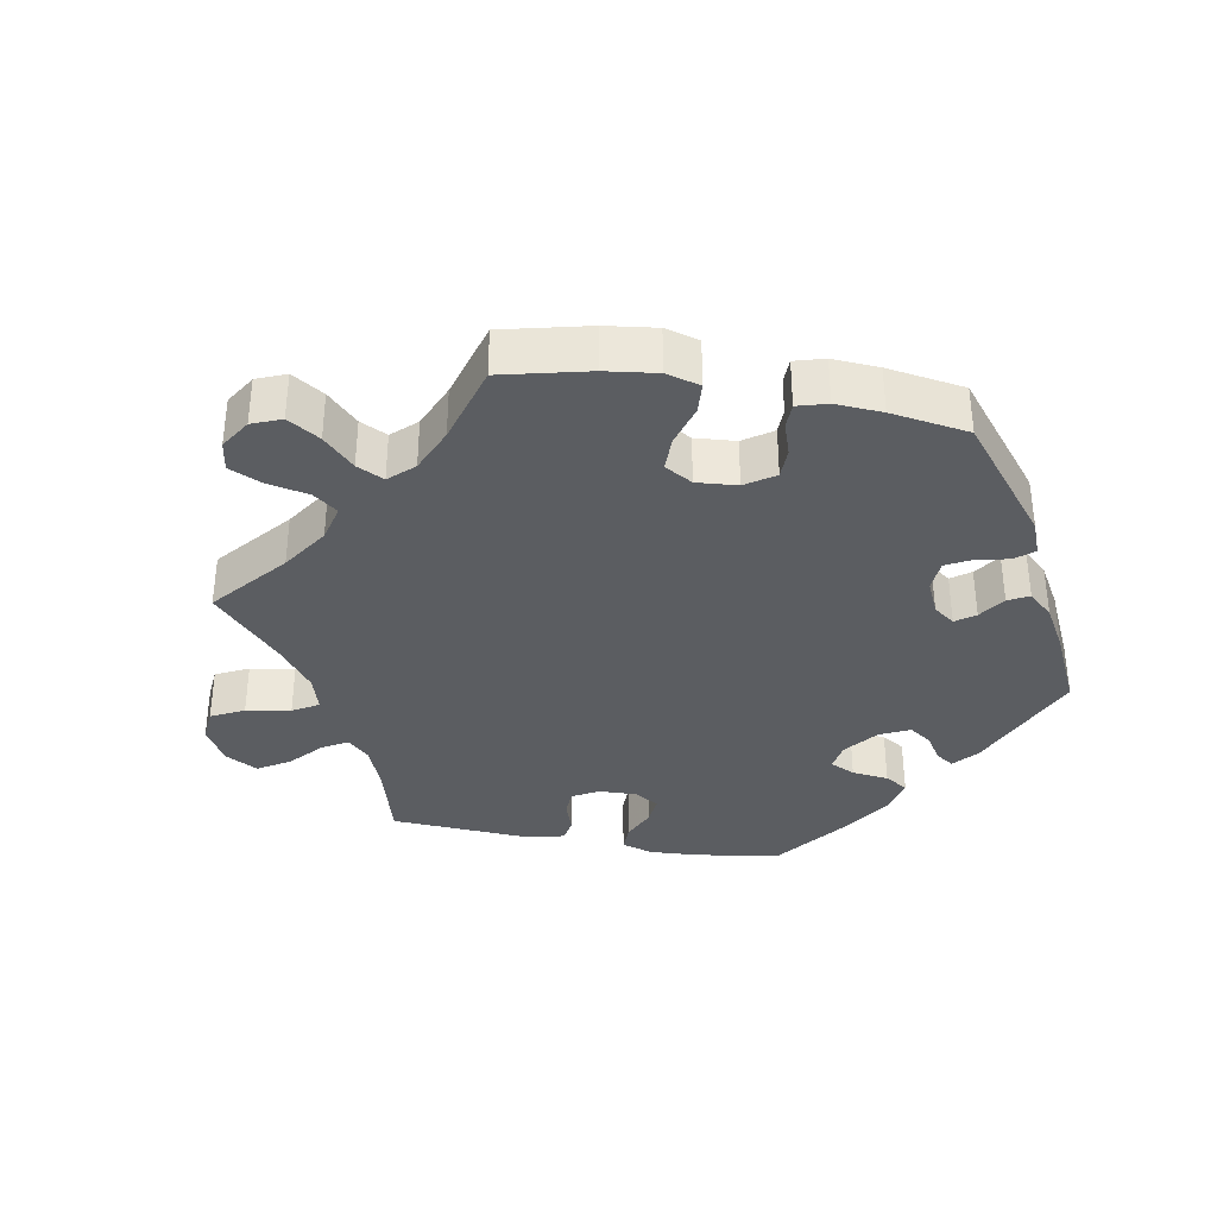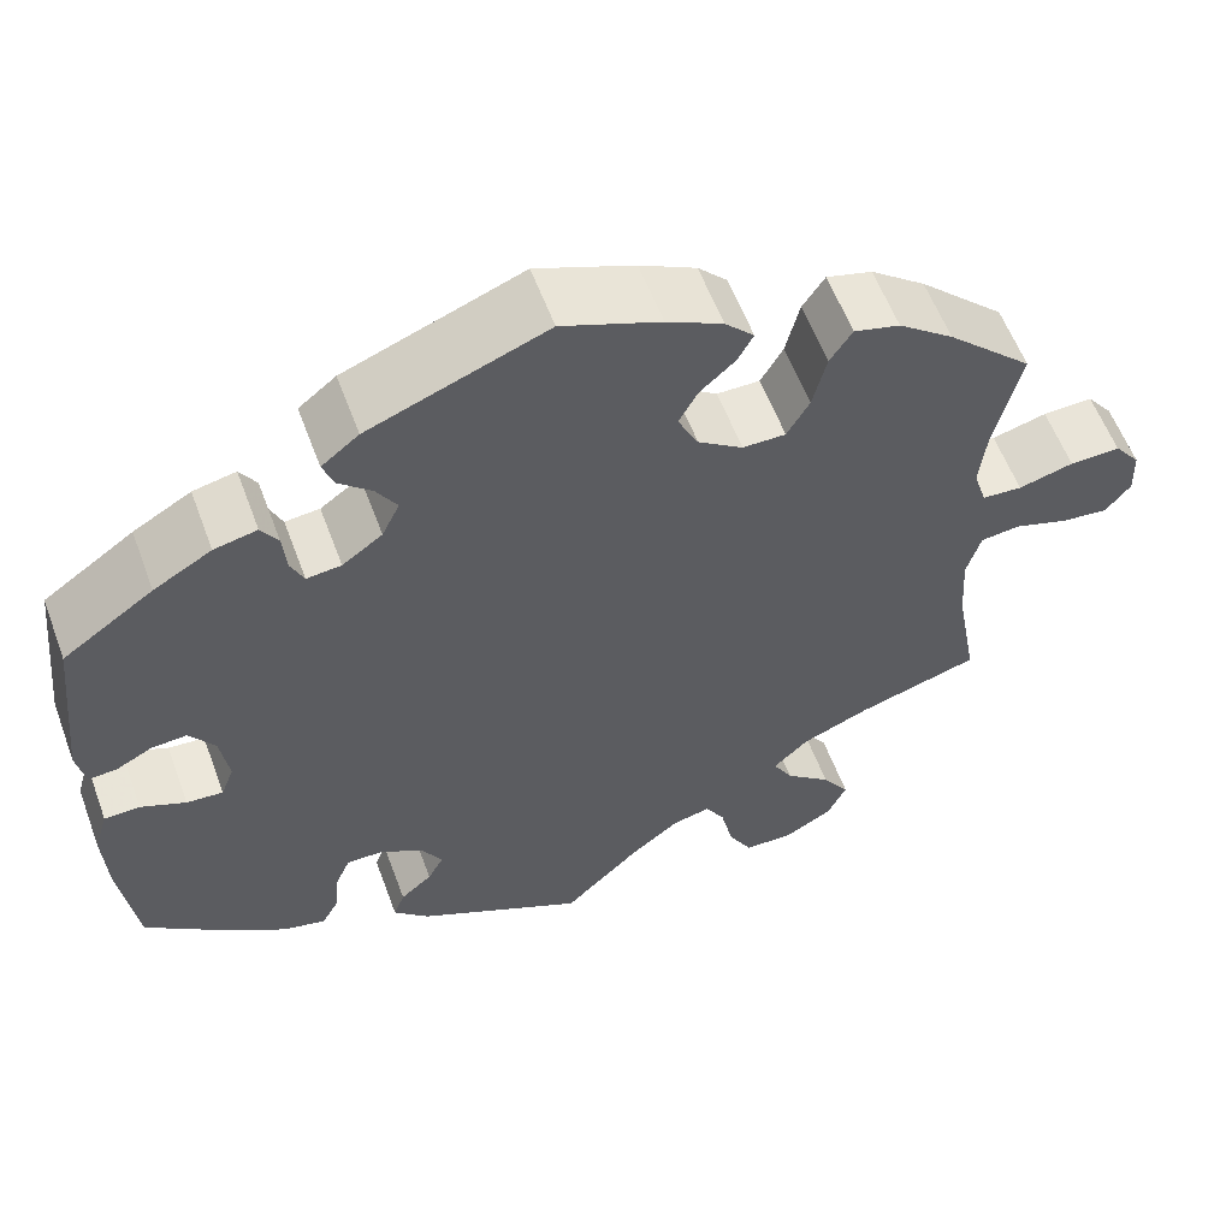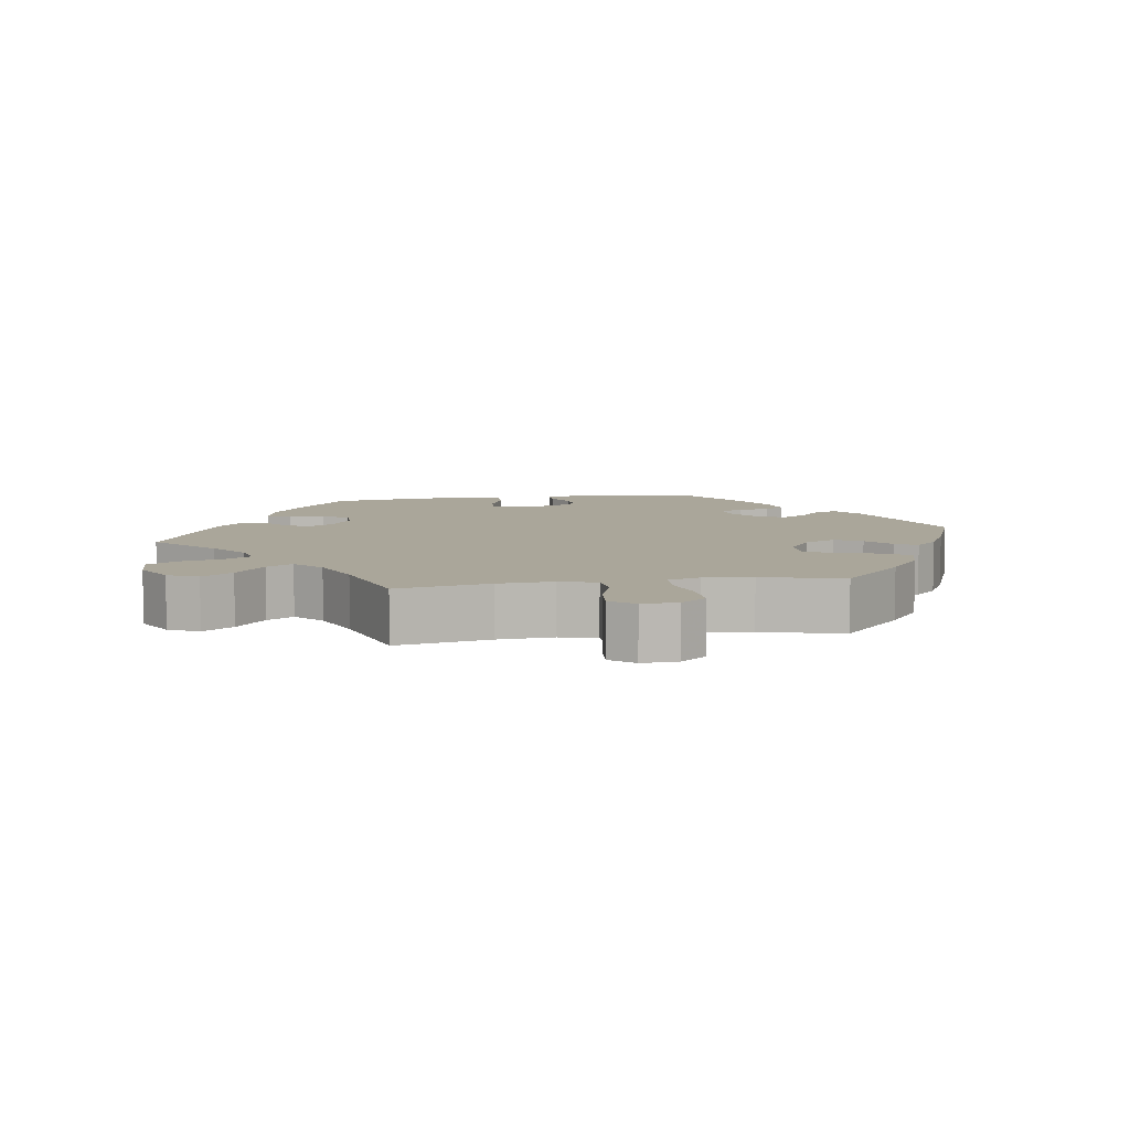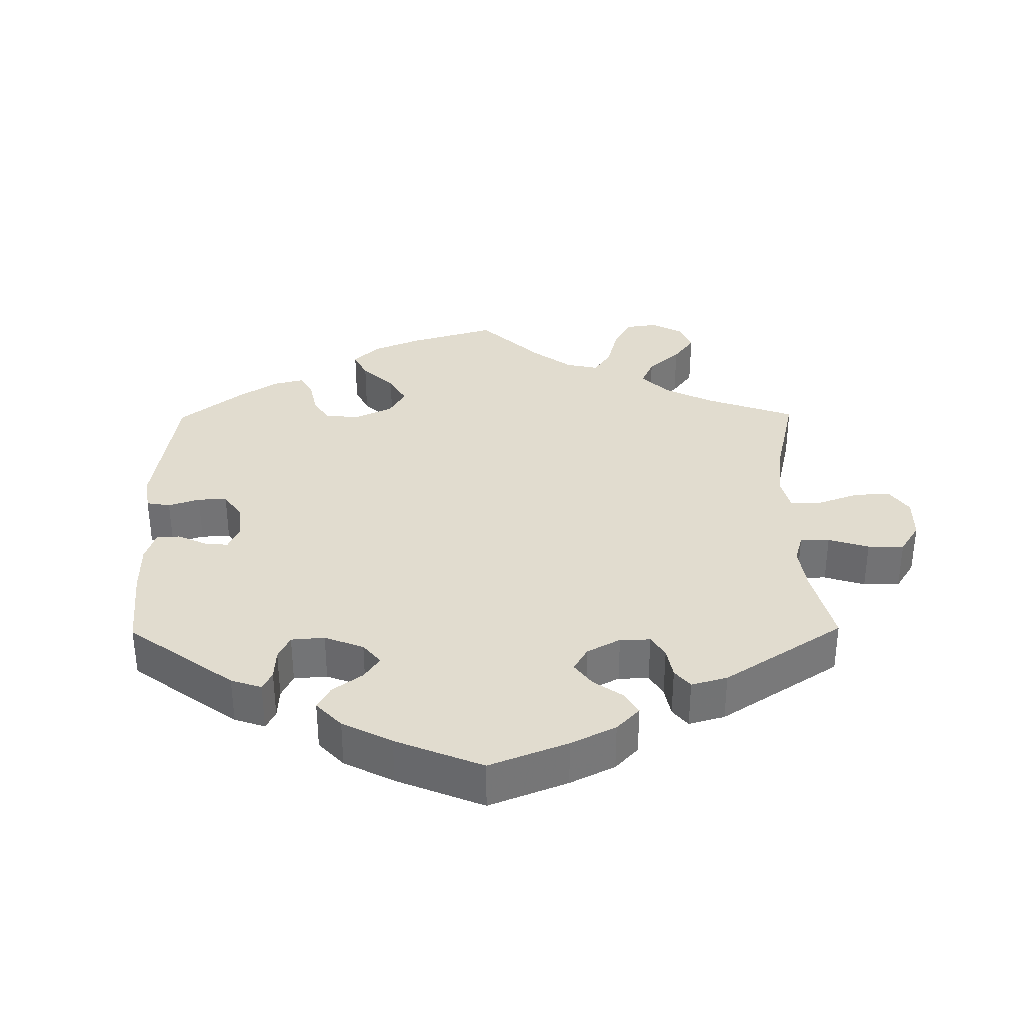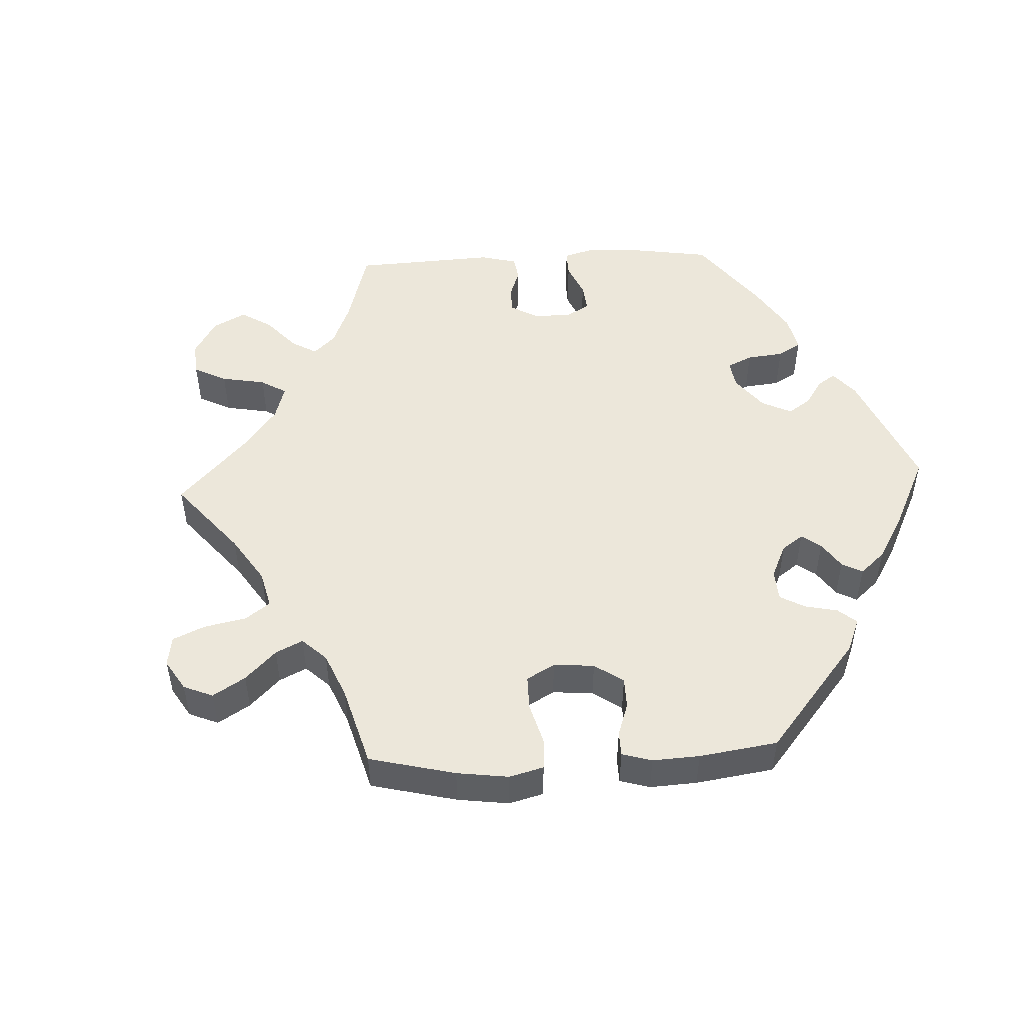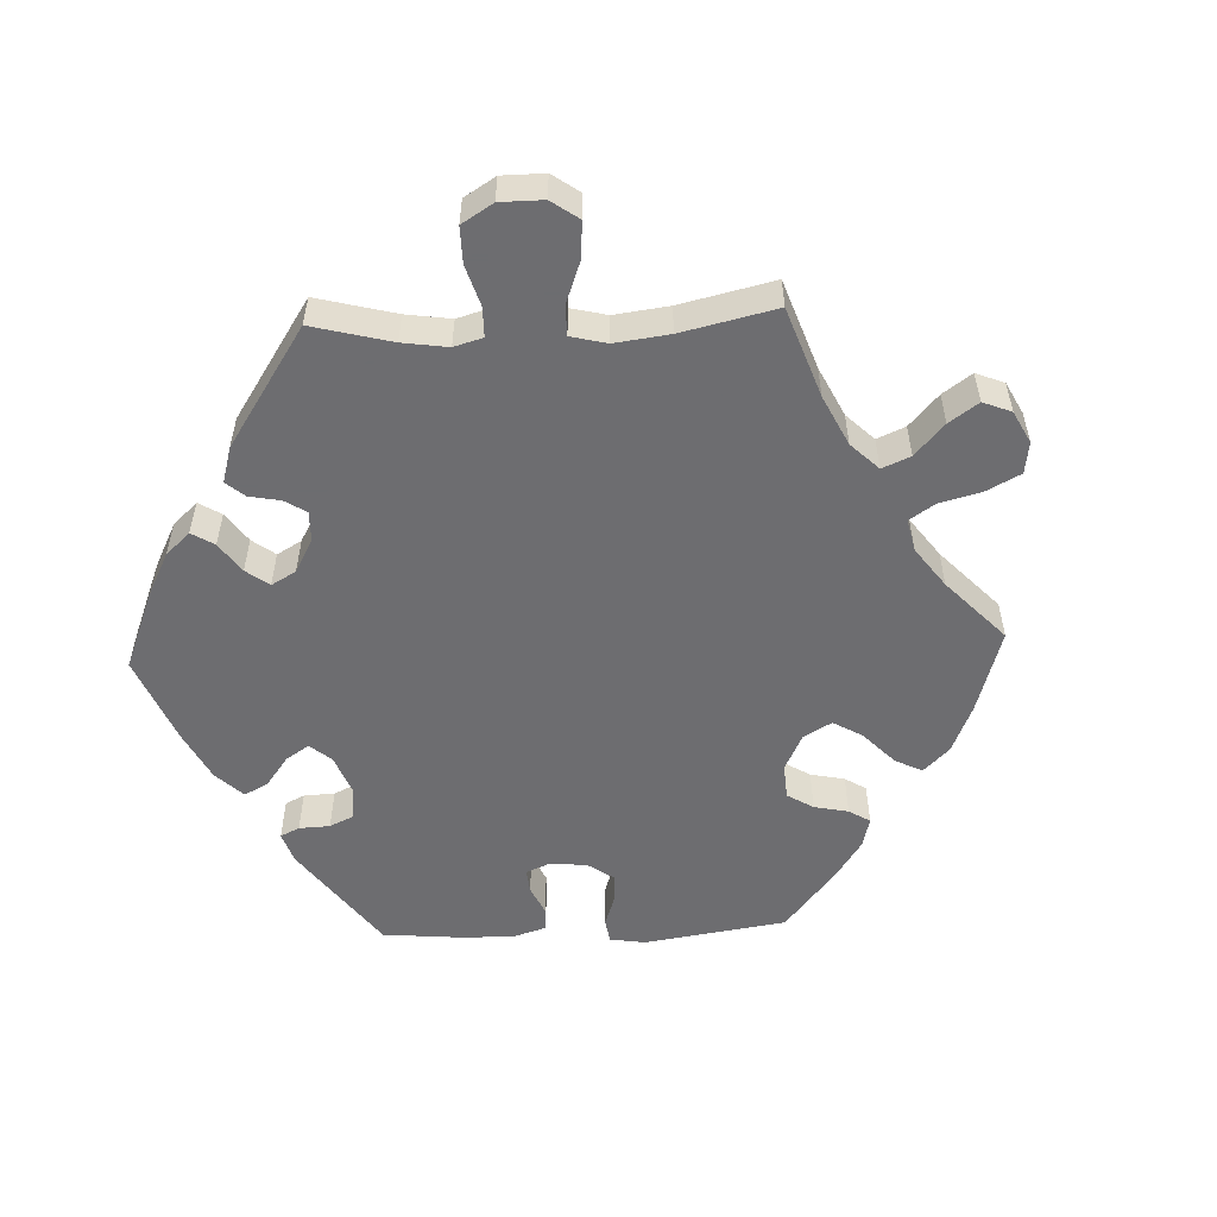
<metadata>
{"format":"obj","ext":"obj","renderer":"f3d","projection":"perspective","resolution":1024,"background":"white","views":[{"elev":-36.0,"azim":-40.2,"up":"+Y"},{"elev":58.1,"azim":159.7,"up":"+Z"},{"elev":7.8,"azim":-98.9,"up":"+Y"},{"elev":34.3,"azim":119.4,"up":"+Y"},{"elev":50.3,"azim":-32.7,"up":"+Y"},{"elev":-54.1,"azim":-147.6,"up":"+Y"}]}
</metadata>
<code>
v -0.477 0.07 -0.157
v -0.472 0.07 -0.079
v -0.487 0.07 -0.027
v -0.53 0.07 -0.022
v -0.588 0.07 -0.041
v -0.638 0.07 -0.046
v -0.665 0.07 -0.012
v -0.663 0.07 0.039
v -0.635 0.07 0.075
v -0.581 0.07 0.073
v -0.522 0.07 0.057
v -0.479 0.07 0.06
v -0.465 0.07 0.105
v -0.473 0.07 0.174
v -0.501 0.07 0.289
v -0.409 0.07 0.376
v -0.35 0.07 0.421
v -0.301 0.07 0.434
v -0.277 0.07 0.398
v -0.262 0.07 0.337
v -0.238 0.07 0.295
v -0.192 0.07 0.295
v -0.144 0.07 0.328
v -0.122 0.07 0.373
v -0.143 0.07 0.411
v -0.18 0.07 0.444
v -0.197 0.07 0.475
v -0.166 0.07 0.507
v -0.106 0.07 0.537
v -0.001 0.07 0.578
v 0.189 0.07 0.504
v 0.229 0.07 0.472
v 0.217 0.07 0.44
v 0.182 0.07 0.409
v 0.16 0.07 0.374
v 0.179 0.07 0.334
v 0.222 0.07 0.303
v 0.259 0.07 0.299
v 0.273 0.07 0.33
v 0.277 0.07 0.375
v 0.295 0.07 0.403
v 0.341 0.07 0.393
v 0.403 0.07 0.357
v 0.5 0.07 0.289
v 0.52 0.07 0.104
v 0.511 0.07 0.059
v 0.481 0.07 0.061
v 0.442 0.07 0.081
v 0.404 0.07 0.084
v 0.377 0.07 0.045
v 0.368 0.07 -0.014
v 0.382 0.07 -0.051
v 0.421 0.07 -0.048
v 0.469 0.07 -0.027
v 0.507 0.07 -0.028
v 0.522 0.07 -0.078
v 0.518 0.07 -0.157
v 0.5 0.07 -0.289
v 0.407 0.07 -0.363
v 0.348 0.07 -0.402
v 0.302 0.07 -0.413
v 0.284 0.07 -0.38
v 0.279 0.07 -0.329
v 0.263 0.07 -0.292
v 0.223 0.07 -0.292
v 0.177 0.07 -0.32
v 0.155 0.07 -0.357
v 0.172 0.07 -0.389
v 0.206 0.07 -0.418
v 0.218 0.07 -0.45
v 0.18 0.07 -0.487
v 0 0.07 -0.578
v -0.083 0.07 -0.497
v -0.134 0.07 -0.457
v -0.175 0.07 -0.447
v -0.196 0.07 -0.483
v -0.209 0.07 -0.542
v -0.234 0.07 -0.587
v -0.286 0.07 -0.589
v -0.339 0.07 -0.559
v -0.359 0.07 -0.516
v -0.33 0.07 -0.473
v -0.281 0.07 -0.432
v -0.26 0.07 -0.395
v -0.298 0.07 -0.359
v -0.37 0.07 -0.329
v -0.501 0.07 -0.289
v -0.477 0 -0.157
v -0.472 0 -0.079
v -0.487 0 -0.027
v -0.53 0 -0.022
v -0.588 0 -0.041
v -0.638 0 -0.046
v -0.665 0 -0.012
v -0.663 0 0.039
v -0.635 0 0.075
v -0.581 0 0.073
v -0.522 0 0.057
v -0.479 0 0.06
v -0.465 0 0.105
v -0.473 0 0.174
v -0.501 0 0.289
v -0.409 0 0.376
v -0.35 0 0.421
v -0.301 0 0.434
v -0.277 0 0.398
v -0.262 0 0.337
v -0.238 0 0.295
v -0.192 0 0.295
v -0.144 0 0.328
v -0.122 0 0.373
v -0.143 0 0.411
v -0.18 0 0.444
v -0.197 0 0.475
v -0.166 0 0.507
v -0.106 0 0.537
v -0.001 0 0.578
v 0.189 0 0.504
v 0.229 0 0.472
v 0.217 0 0.44
v 0.182 0 0.409
v 0.16 0 0.374
v 0.179 0 0.334
v 0.222 0 0.303
v 0.259 0 0.299
v 0.273 0 0.33
v 0.277 0 0.375
v 0.295 0 0.403
v 0.341 0 0.393
v 0.403 0 0.357
v 0.5 0 0.289
v 0.52 0 0.104
v 0.511 0 0.059
v 0.481 0 0.061
v 0.442 0 0.081
v 0.404 0 0.084
v 0.377 0 0.045
v 0.368 0 -0.014
v 0.382 0 -0.051
v 0.421 0 -0.048
v 0.469 0 -0.027
v 0.507 0 -0.028
v 0.522 0 -0.078
v 0.518 0 -0.157
v 0.5 0 -0.289
v 0.407 0 -0.363
v 0.348 0 -0.402
v 0.302 0 -0.413
v 0.284 0 -0.38
v 0.279 0 -0.329
v 0.263 0 -0.292
v 0.223 0 -0.292
v 0.177 0 -0.32
v 0.155 0 -0.357
v 0.172 0 -0.389
v 0.206 0 -0.418
v 0.218 0 -0.45
v 0.18 0 -0.487
v 0 0 -0.578
v -0.083 0 -0.497
v -0.134 0 -0.457
v -0.175 0 -0.447
v -0.196 0 -0.483
v -0.209 0 -0.542
v -0.234 0 -0.587
v -0.286 0 -0.589
v -0.339 0 -0.559
v -0.359 0 -0.516
v -0.33 0 -0.473
v -0.281 0 -0.432
v -0.26 0 -0.395
v -0.298 0 -0.359
v -0.37 0 -0.329
v -0.501 0 -0.289
f 86 87 1
f 85 86 1 2
f 84 85 2 3
f 80 81 82 83
f 80 83 84
f 79 80 84
f 76 77 78 79
f 75 76 79 84
f 74 75 84 3
f 70 71 72 73
f 68 69 70 73
f 67 68 73 74
f 66 67 74 3
f 60 61 62 63
f 60 63 64
f 59 60 64
f 58 59 64
f 57 58 64 65
f 53 54 55 56
f 52 53 56 57
f 45 46 47 48
f 45 48 49
f 44 45 49
f 43 44 49 50
f 39 40 41 42
f 38 39 42 43
f 31 32 33 34
f 31 34 35
f 30 31 35
f 29 30 35 36
f 25 26 27 28
f 24 25 28 29
f 17 18 19 20
f 17 20 21
f 14 15 16 17
f 13 14 17 21
f 12 13 21 22
f 8 9 10 11
f 8 11 12
f 7 8 12
f 4 5 6 7
f 4 7 12
f 3 4 12 22
f 65 66 3 22
f 52 57 65 22
f 51 52 22 23
f 38 43 50 51
f 37 38 51 23
f 24 29 36 37
f 23 24 37
f 88 174 173
f 89 88 173 172
f 90 89 172 171
f 170 169 168 167
f 171 170 167
f 171 167 166
f 166 165 164 163
f 171 166 163 162
f 90 171 162 161
f 160 159 158 157
f 160 157 156 155
f 161 160 155 154
f 90 161 154 153
f 150 149 148 147
f 151 150 147
f 151 147 146
f 151 146 145
f 152 151 145 144
f 143 142 141 140
f 144 143 140 139
f 135 134 133 132
f 136 135 132
f 136 132 131
f 137 136 131 130
f 129 128 127 126
f 130 129 126 125
f 121 120 119 118
f 122 121 118
f 122 118 117
f 123 122 117 116
f 115 114 113 112
f 116 115 112 111
f 107 106 105 104
f 108 107 104
f 104 103 102 101
f 108 104 101 100
f 109 108 100 99
f 98 97 96 95
f 99 98 95
f 99 95 94
f 94 93 92 91
f 99 94 91
f 109 99 91 90
f 109 90 153 152
f 109 152 144 139
f 110 109 139 138
f 138 137 130 125
f 110 138 125 124
f 124 123 116 111
f 124 111 110
f 1 88 89 2
f 2 89 90 3
f 3 90 91 4
f 4 91 92 5
f 5 92 93 6
f 6 93 94 7
f 7 94 95 8
f 8 95 96 9
f 9 96 97 10
f 10 97 98 11
f 11 98 99 12
f 12 99 100 13
f 13 100 101 14
f 14 101 102 15
f 15 102 103 16
f 16 103 104 17
f 17 104 105 18
f 18 105 106 19
f 19 106 107 20
f 20 107 108 21
f 21 108 109 22
f 22 109 110 23
f 23 110 111 24
f 24 111 112 25
f 25 112 113 26
f 26 113 114 27
f 27 114 115 28
f 28 115 116 29
f 29 116 117 30
f 30 117 118 31
f 31 118 119 32
f 32 119 120 33
f 33 120 121 34
f 34 121 122 35
f 35 122 123 36
f 36 123 124 37
f 37 124 125 38
f 38 125 126 39
f 39 126 127 40
f 40 127 128 41
f 41 128 129 42
f 42 129 130 43
f 43 130 131 44
f 44 131 132 45
f 45 132 133 46
f 46 133 134 47
f 47 134 135 48
f 48 135 136 49
f 49 136 137 50
f 50 137 138 51
f 51 138 139 52
f 52 139 140 53
f 53 140 141 54
f 54 141 142 55
f 55 142 143 56
f 56 143 144 57
f 57 144 145 58
f 58 145 146 59
f 59 146 147 60
f 60 147 148 61
f 61 148 149 62
f 62 149 150 63
f 63 150 151 64
f 64 151 152 65
f 65 152 153 66
f 66 153 154 67
f 67 154 155 68
f 68 155 156 69
f 69 156 157 70
f 70 157 158 71
f 71 158 159 72
f 72 159 160 73
f 73 160 161 74
f 74 161 162 75
f 75 162 163 76
f 76 163 164 77
f 77 164 165 78
f 78 165 166 79
f 79 166 167 80
f 80 167 168 81
f 81 168 169 82
f 82 169 170 83
f 83 170 171 84
f 84 171 172 85
f 85 172 173 86
f 86 173 174 87
f 87 174 88 1

</code>
